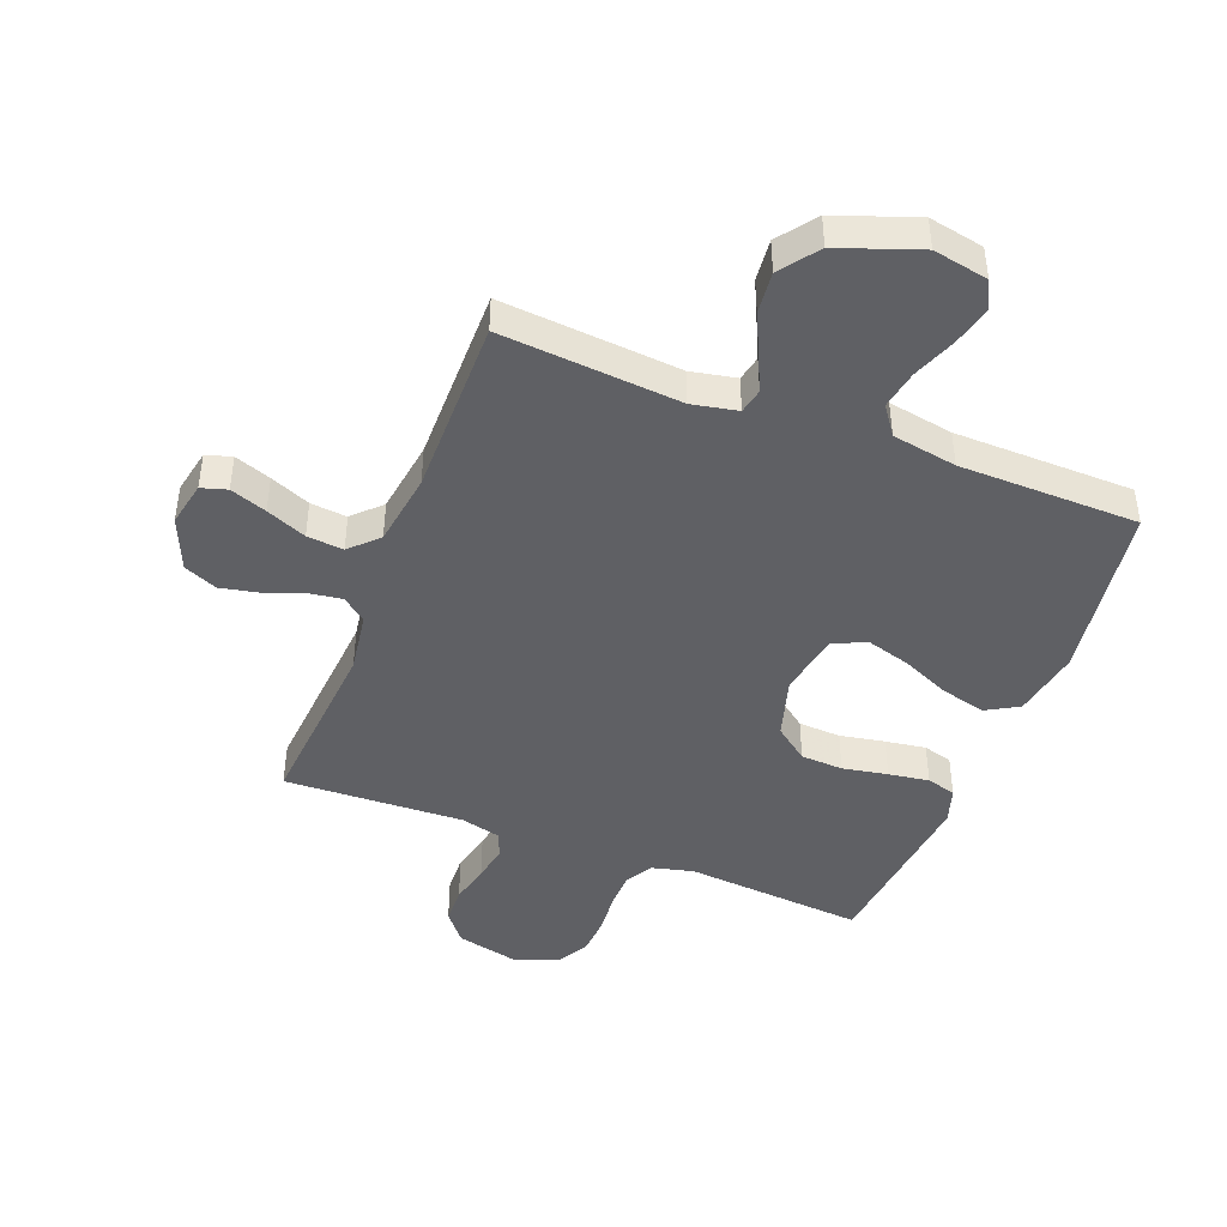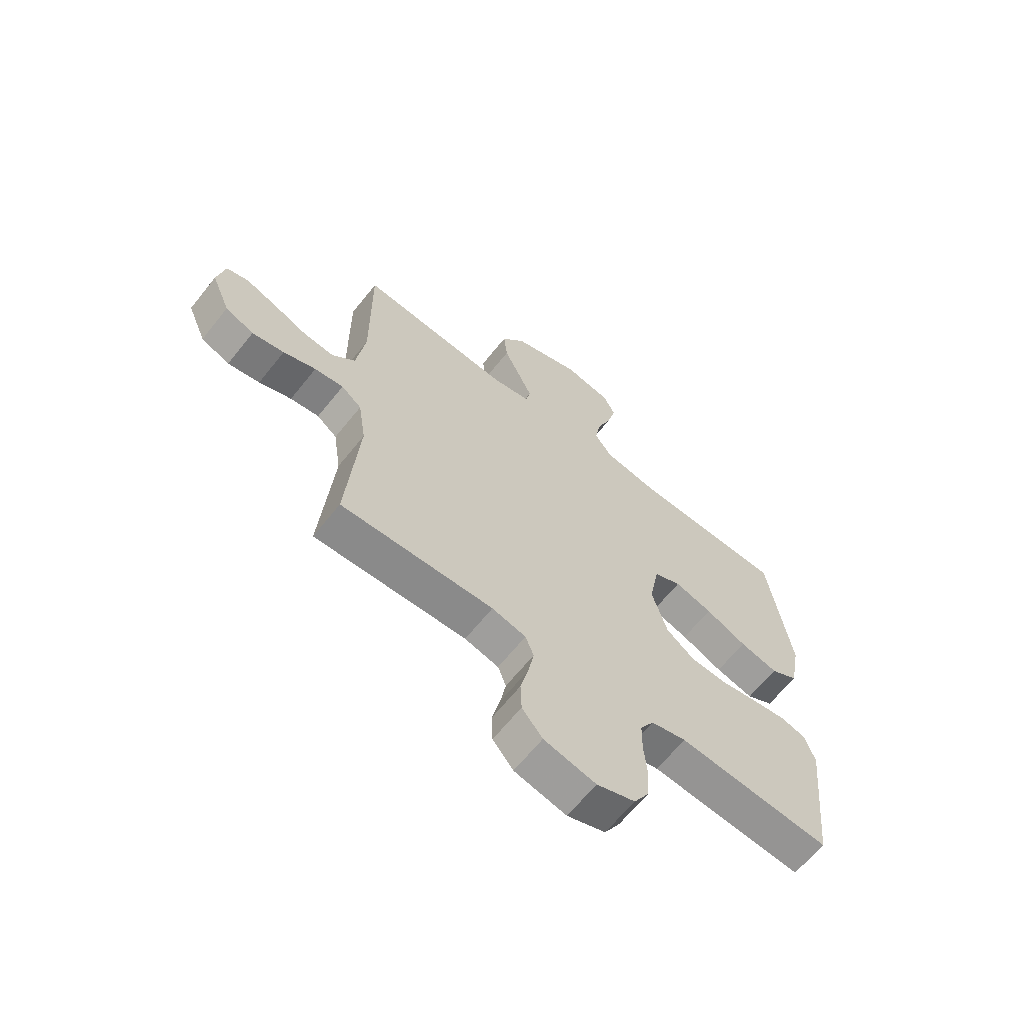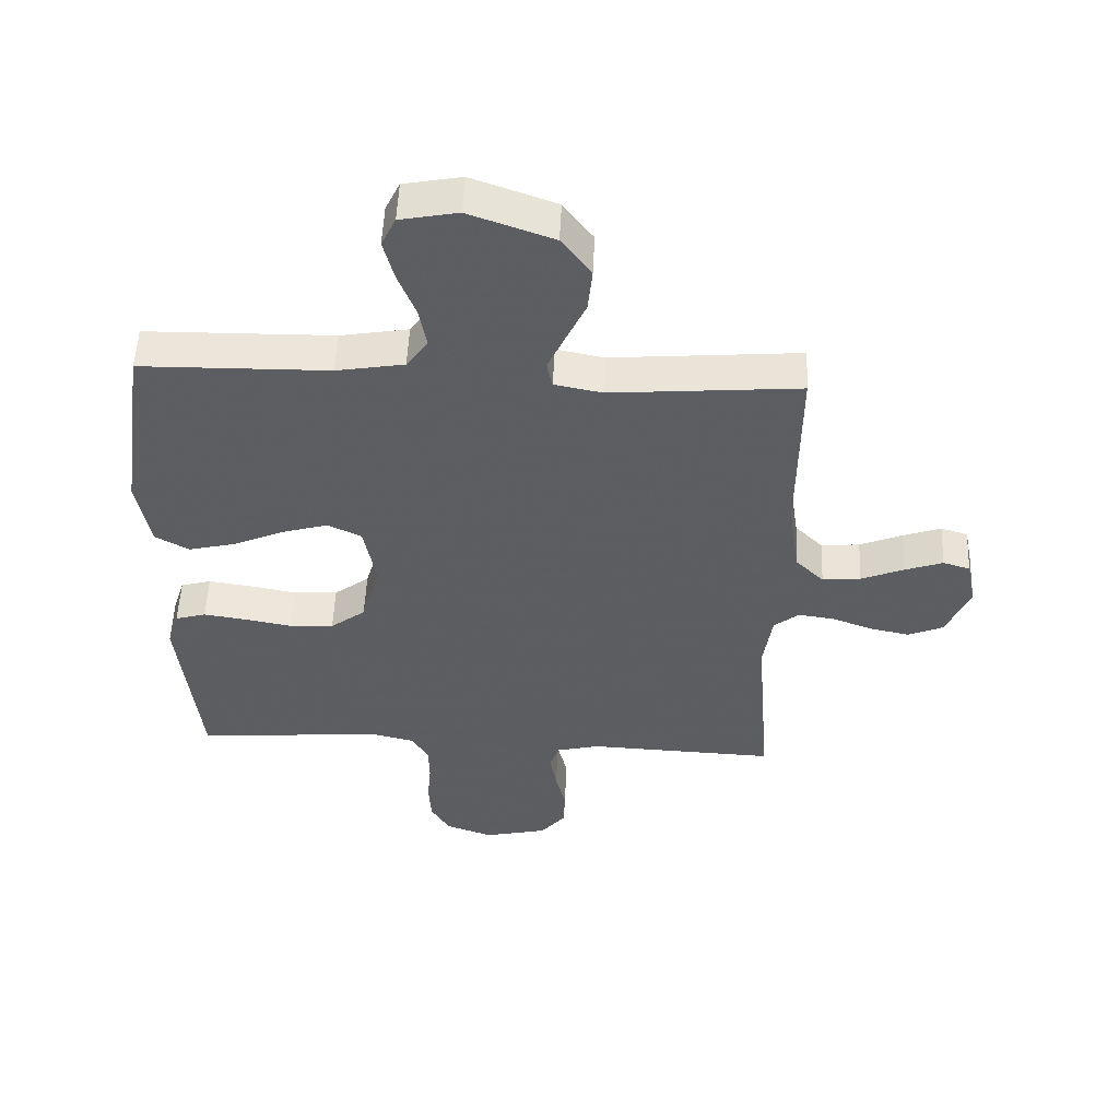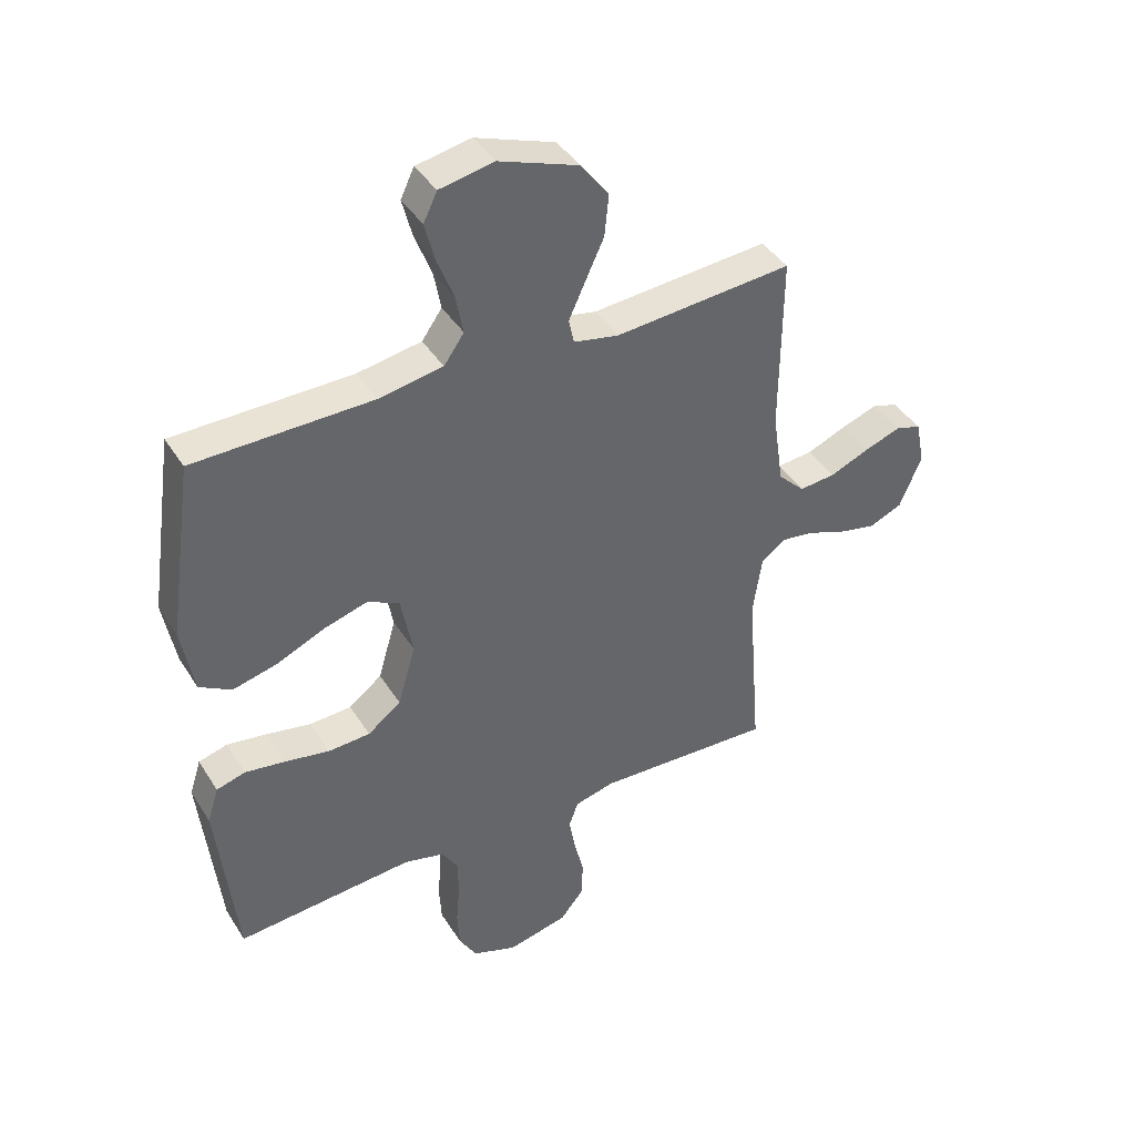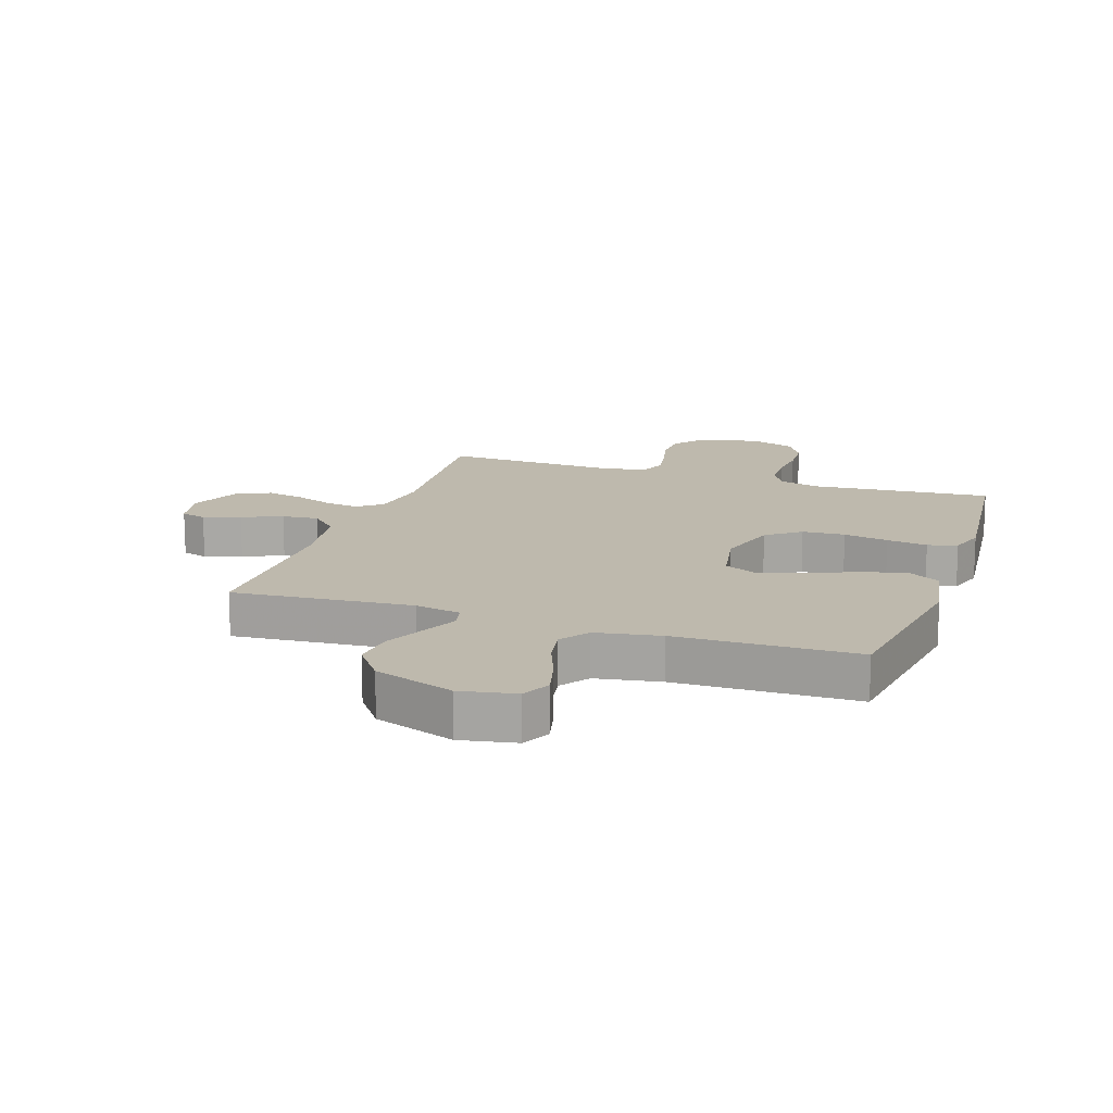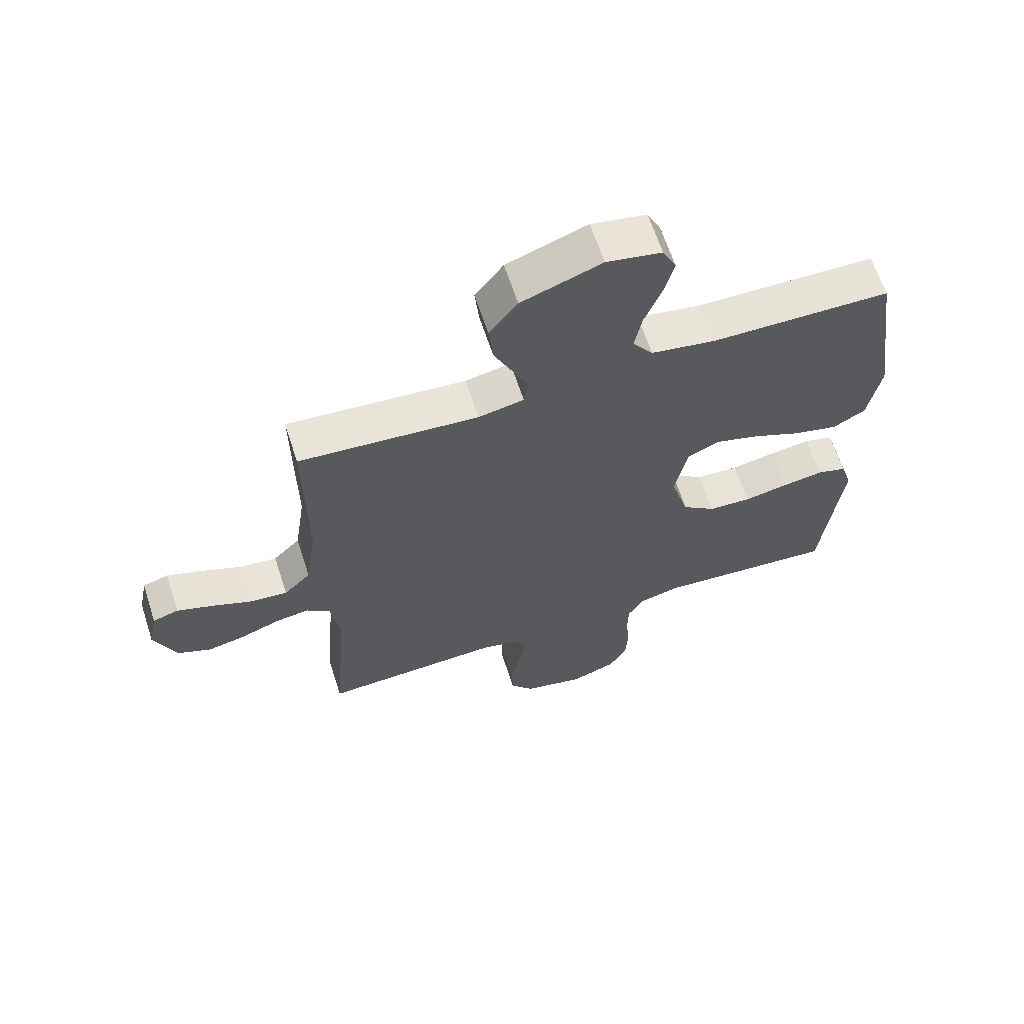
<metadata>
{"format":"obj","ext":"obj","renderer":"f3d","projection":"perspective","resolution":1024,"background":"white","views":[{"elev":-44.3,"azim":-21.1,"up":"+Y"},{"elev":-64.7,"azim":-38.6,"up":"+Z"},{"elev":52.8,"azim":-177.5,"up":"+Z"},{"elev":41.1,"azim":150.6,"up":"+Z"},{"elev":15.1,"azim":18.7,"up":"+Y"},{"elev":64.1,"azim":-18.0,"up":"+Z"}]}
</metadata>
<code>
v 0.5 0.07 0.5
v 0.543 0.07 0.2
v 0.522 0.07 0.085
v 0.468 0.07 0.054
v 0.393 0.07 0.073
v 0.312 0.07 0.109
v 0.238 0.07 0.131
v 0.184 0.07 0.105
v 0.164 0.07 0
v 0.194 0.07 -0.103
v 0.25 0.07 -0.146
v 0.321 0.07 -0.15
v 0.396 0.07 -0.136
v 0.464 0.07 -0.126
v 0.513 0.07 -0.14
v 0.532 0.07 -0.2
v 0.5 0.07 -0.5
v 0.2 0.07 -0.475
v 0.131 0.07 -0.492
v 0.104 0.07 -0.537
v 0.103 0.07 -0.599
v 0.109 0.07 -0.667
v 0.105 0.07 -0.732
v 0.075 0.07 -0.783
v 0 0.07 -0.81
v -0.102 0.07 -0.786
v -0.142 0.07 -0.737
v -0.144 0.07 -0.675
v -0.128 0.07 -0.608
v -0.117 0.07 -0.548
v -0.133 0.07 -0.505
v -0.2 0.07 -0.488
v -0.5 0.07 -0.5
v -0.476 0.07 -0.2
v -0.491 0.07 -0.099
v -0.531 0.07 -0.067
v -0.588 0.07 -0.075
v -0.652 0.07 -0.099
v -0.715 0.07 -0.112
v -0.771 0.07 -0.088
v -0.808 0.07 0
v -0.793 0.07 0.075
v -0.75 0.07 0.088
v -0.689 0.07 0.066
v -0.622 0.07 0.038
v -0.561 0.07 0.032
v -0.516 0.07 0.077
v -0.498 0.07 0.2
v -0.5 0.07 0.5
v -0.2 0.07 0.475
v -0.124 0.07 0.49
v -0.115 0.07 0.532
v -0.142 0.07 0.591
v -0.174 0.07 0.66
v -0.181 0.07 0.73
v -0.134 0.07 0.793
v 0 0.07 0.841
v 0.092 0.07 0.823
v 0.115 0.07 0.775
v 0.098 0.07 0.709
v 0.07 0.07 0.637
v 0.058 0.07 0.572
v 0.092 0.07 0.524
v 0.2 0.07 0.505
v 0.5 0 0.5
v 0.543 0 0.2
v 0.522 0 0.085
v 0.468 0 0.054
v 0.393 0 0.073
v 0.312 0 0.109
v 0.238 0 0.131
v 0.184 0 0.105
v 0.164 0 0
v 0.194 0 -0.103
v 0.25 0 -0.146
v 0.321 0 -0.15
v 0.396 0 -0.136
v 0.464 0 -0.126
v 0.513 0 -0.14
v 0.532 0 -0.2
v 0.5 0 -0.5
v 0.2 0 -0.475
v 0.131 0 -0.492
v 0.104 0 -0.537
v 0.103 0 -0.599
v 0.109 0 -0.667
v 0.105 0 -0.732
v 0.075 0 -0.783
v 0 0 -0.81
v -0.102 0 -0.786
v -0.142 0 -0.737
v -0.144 0 -0.675
v -0.128 0 -0.608
v -0.117 0 -0.548
v -0.133 0 -0.505
v -0.2 0 -0.488
v -0.5 0 -0.5
v -0.476 0 -0.2
v -0.491 0 -0.099
v -0.531 0 -0.067
v -0.588 0 -0.075
v -0.652 0 -0.099
v -0.715 0 -0.112
v -0.771 0 -0.088
v -0.808 0 0
v -0.793 0 0.075
v -0.75 0 0.088
v -0.689 0 0.066
v -0.622 0 0.038
v -0.561 0 0.032
v -0.516 0 0.077
v -0.498 0 0.2
v -0.5 0 0.5
v -0.2 0 0.475
v -0.124 0 0.49
v -0.115 0 0.532
v -0.142 0 0.591
v -0.174 0 0.66
v -0.181 0 0.73
v -0.134 0 0.793
v 0 0 0.841
v 0.092 0 0.823
v 0.115 0 0.775
v 0.098 0 0.709
v 0.07 0 0.637
v 0.058 0 0.572
v 0.092 0 0.524
v 0.2 0 0.505
f 59 60 61
f 58 59 61
f 57 58 61
f 56 57 61
f 55 56 61
f 54 55 61
f 53 54 61
f 52 53 61 62
f 51 52 62 63
f 48 49 50
f 51 63 64
f 50 51 64
f 48 50 64
f 47 48 64
f 43 44 45
f 42 43 45
f 41 42 45
f 40 41 45
f 39 40 45
f 38 39 45
f 37 38 45
f 36 37 45 46
f 47 64 1
f 46 47 1
f 36 46 1
f 35 36 1
f 27 28 29
f 26 27 29
f 25 26 29
f 24 25 29
f 23 24 29
f 22 23 29
f 21 22 29
f 20 21 29 30
f 19 20 30 31
f 16 17 18
f 15 16 18
f 14 15 18
f 13 14 18
f 12 13 18
f 19 31 32
f 18 19 32
f 12 18 32
f 11 12 32
f 4 5 6
f 3 4 6
f 2 3 6
f 1 2 6
f 1 6 7
f 1 7 8
f 35 1 8
f 34 35 8
f 32 33 34
f 11 32 34
f 10 11 34
f 34 8 9
f 9 10 34
f 125 124 123
f 125 123 122
f 125 122 121
f 125 121 120
f 125 120 119
f 125 119 118
f 125 118 117
f 126 125 117 116
f 127 126 116 115
f 114 113 112
f 128 127 115
f 128 115 114
f 128 114 112
f 128 112 111
f 109 108 107
f 109 107 106
f 109 106 105
f 109 105 104
f 109 104 103
f 109 103 102
f 109 102 101
f 110 109 101 100
f 65 128 111
f 65 111 110
f 65 110 100
f 65 100 99
f 93 92 91
f 93 91 90
f 93 90 89
f 93 89 88
f 93 88 87
f 93 87 86
f 93 86 85
f 94 93 85 84
f 95 94 84 83
f 82 81 80
f 82 80 79
f 82 79 78
f 82 78 77
f 82 77 76
f 96 95 83
f 96 83 82
f 96 82 76
f 96 76 75
f 70 69 68
f 70 68 67
f 70 67 66
f 70 66 65
f 71 70 65
f 72 71 65
f 72 65 99
f 72 99 98
f 98 97 96
f 98 96 75
f 98 75 74
f 73 72 98
f 98 74 73
f 1 65 66 2
f 2 66 67 3
f 3 67 68 4
f 4 68 69 5
f 5 69 70 6
f 6 70 71 7
f 7 71 72 8
f 8 72 73 9
f 9 73 74 10
f 10 74 75 11
f 11 75 76 12
f 12 76 77 13
f 13 77 78 14
f 14 78 79 15
f 15 79 80 16
f 16 80 81 17
f 17 81 82 18
f 18 82 83 19
f 19 83 84 20
f 20 84 85 21
f 21 85 86 22
f 22 86 87 23
f 23 87 88 24
f 24 88 89 25
f 25 89 90 26
f 26 90 91 27
f 27 91 92 28
f 28 92 93 29
f 29 93 94 30
f 30 94 95 31
f 31 95 96 32
f 32 96 97 33
f 33 97 98 34
f 34 98 99 35
f 35 99 100 36
f 36 100 101 37
f 37 101 102 38
f 38 102 103 39
f 39 103 104 40
f 40 104 105 41
f 41 105 106 42
f 42 106 107 43
f 43 107 108 44
f 44 108 109 45
f 45 109 110 46
f 46 110 111 47
f 47 111 112 48
f 48 112 113 49
f 49 113 114 50
f 50 114 115 51
f 51 115 116 52
f 52 116 117 53
f 53 117 118 54
f 54 118 119 55
f 55 119 120 56
f 56 120 121 57
f 57 121 122 58
f 58 122 123 59
f 59 123 124 60
f 60 124 125 61
f 61 125 126 62
f 62 126 127 63
f 63 127 128 64
f 64 128 65 1

</code>
